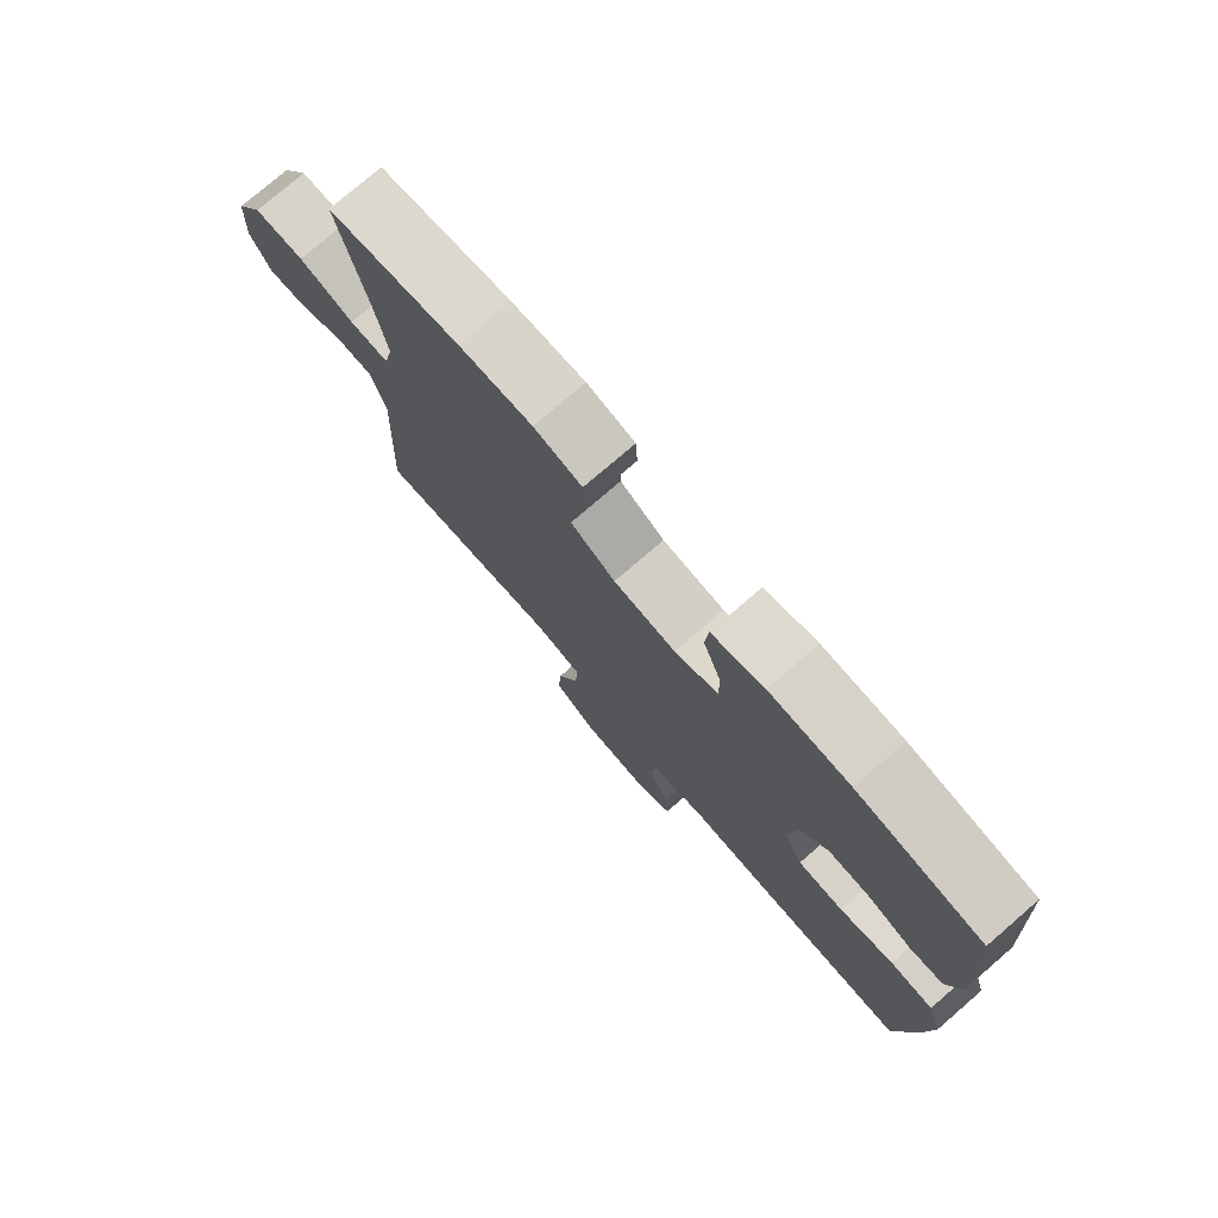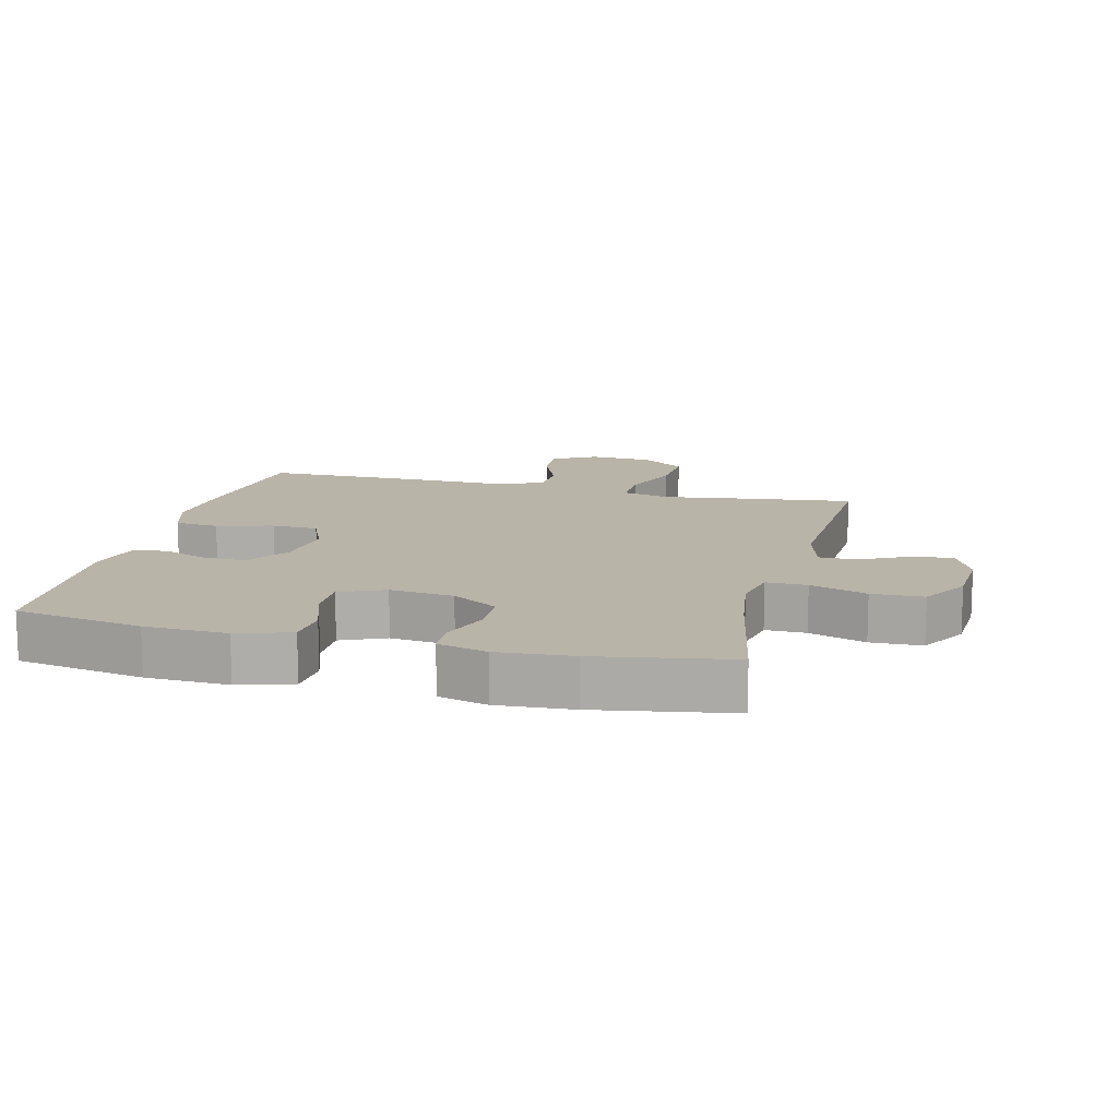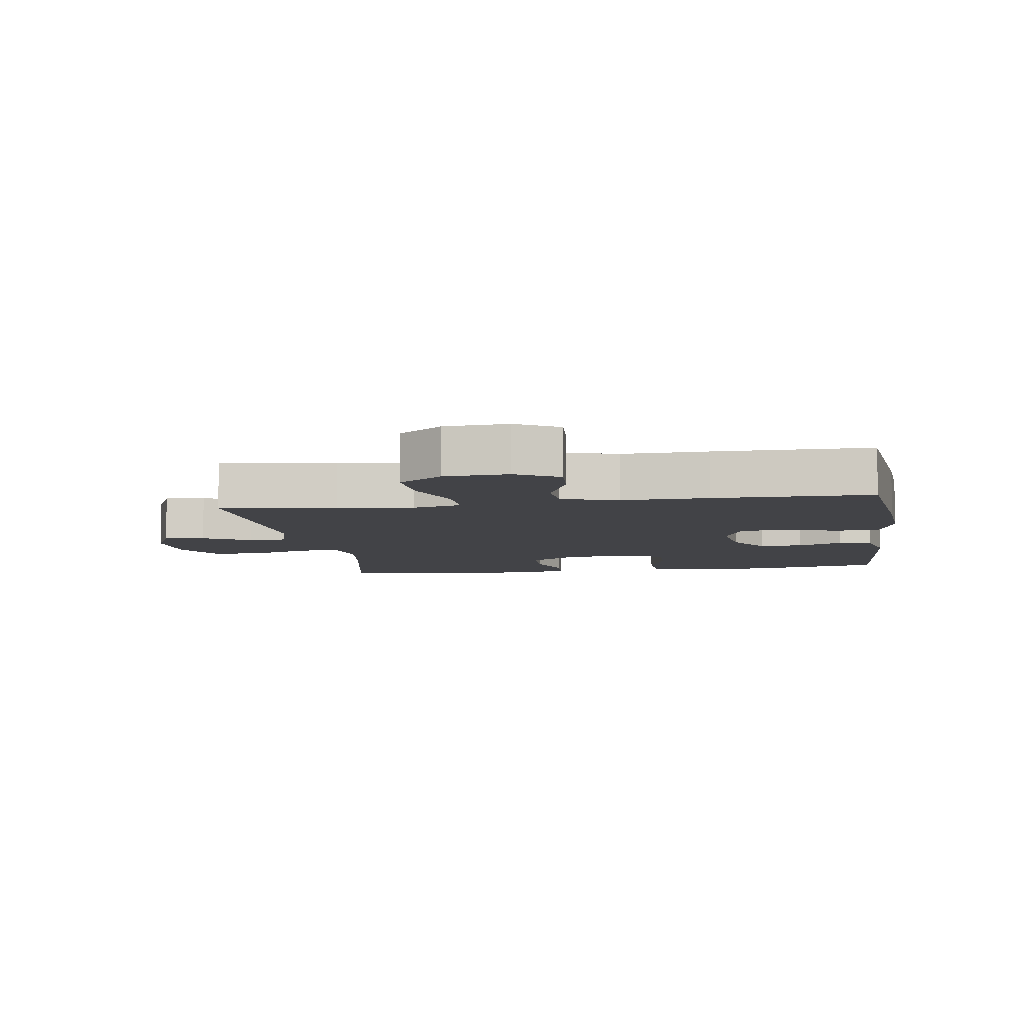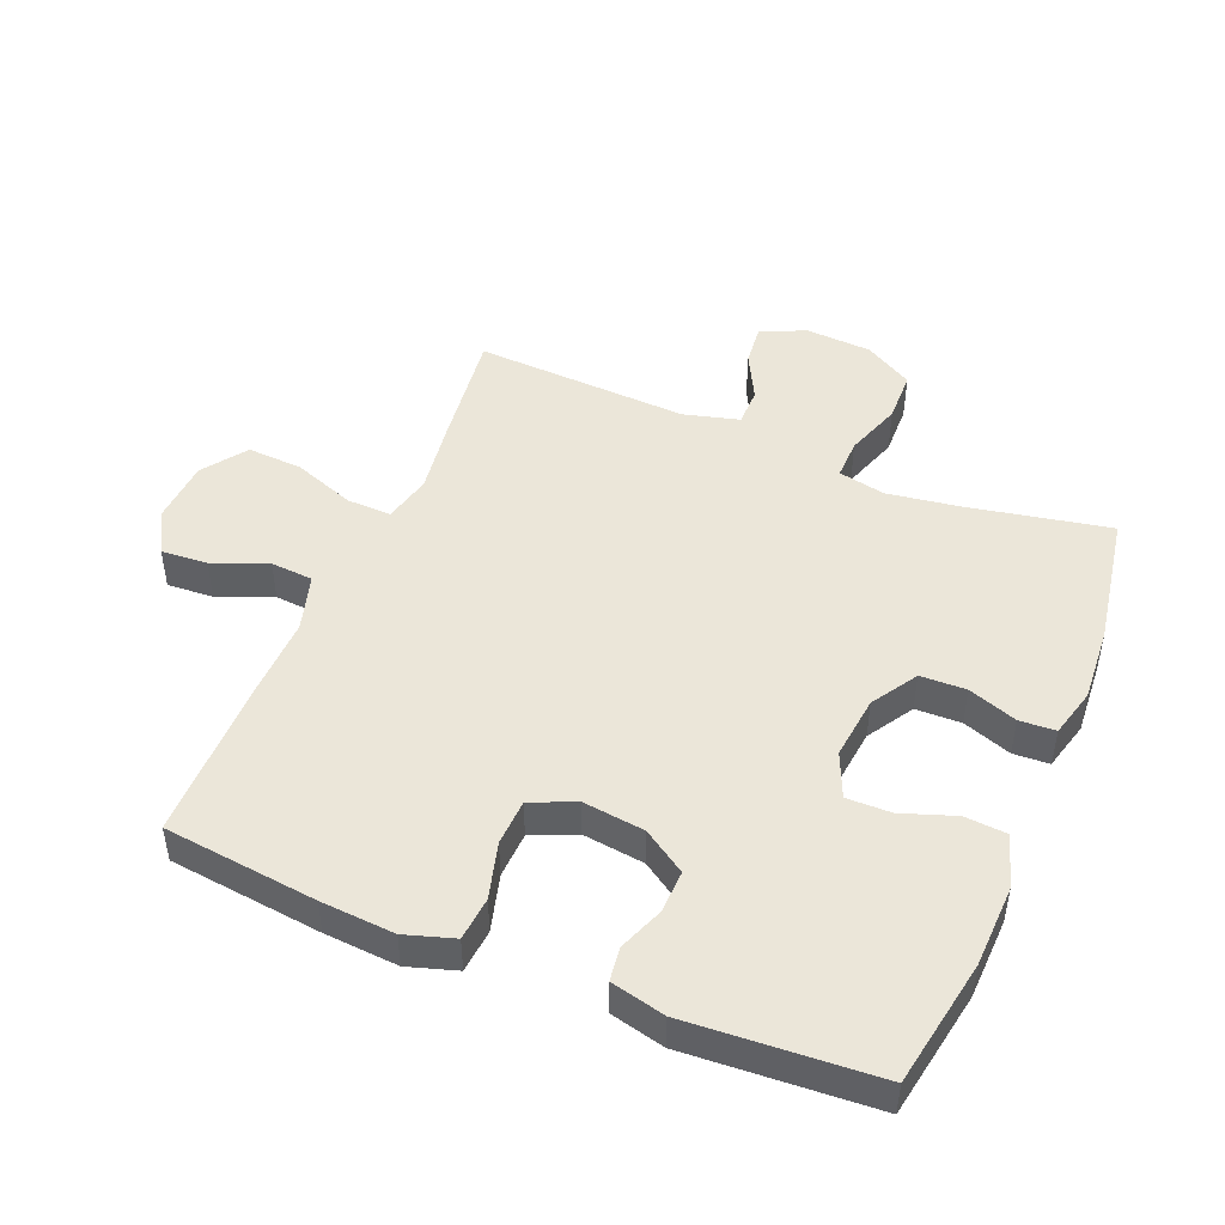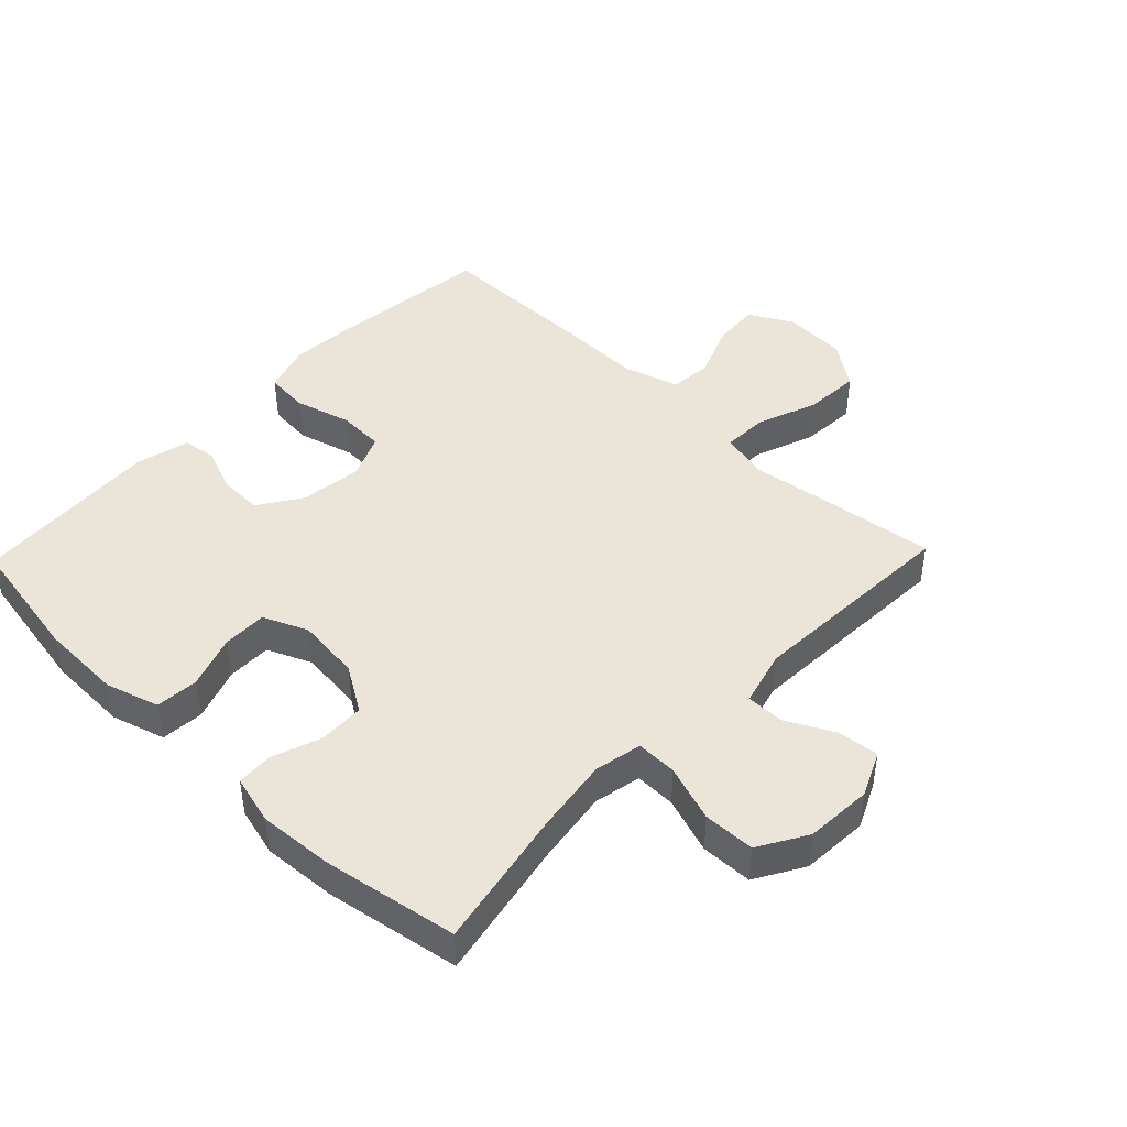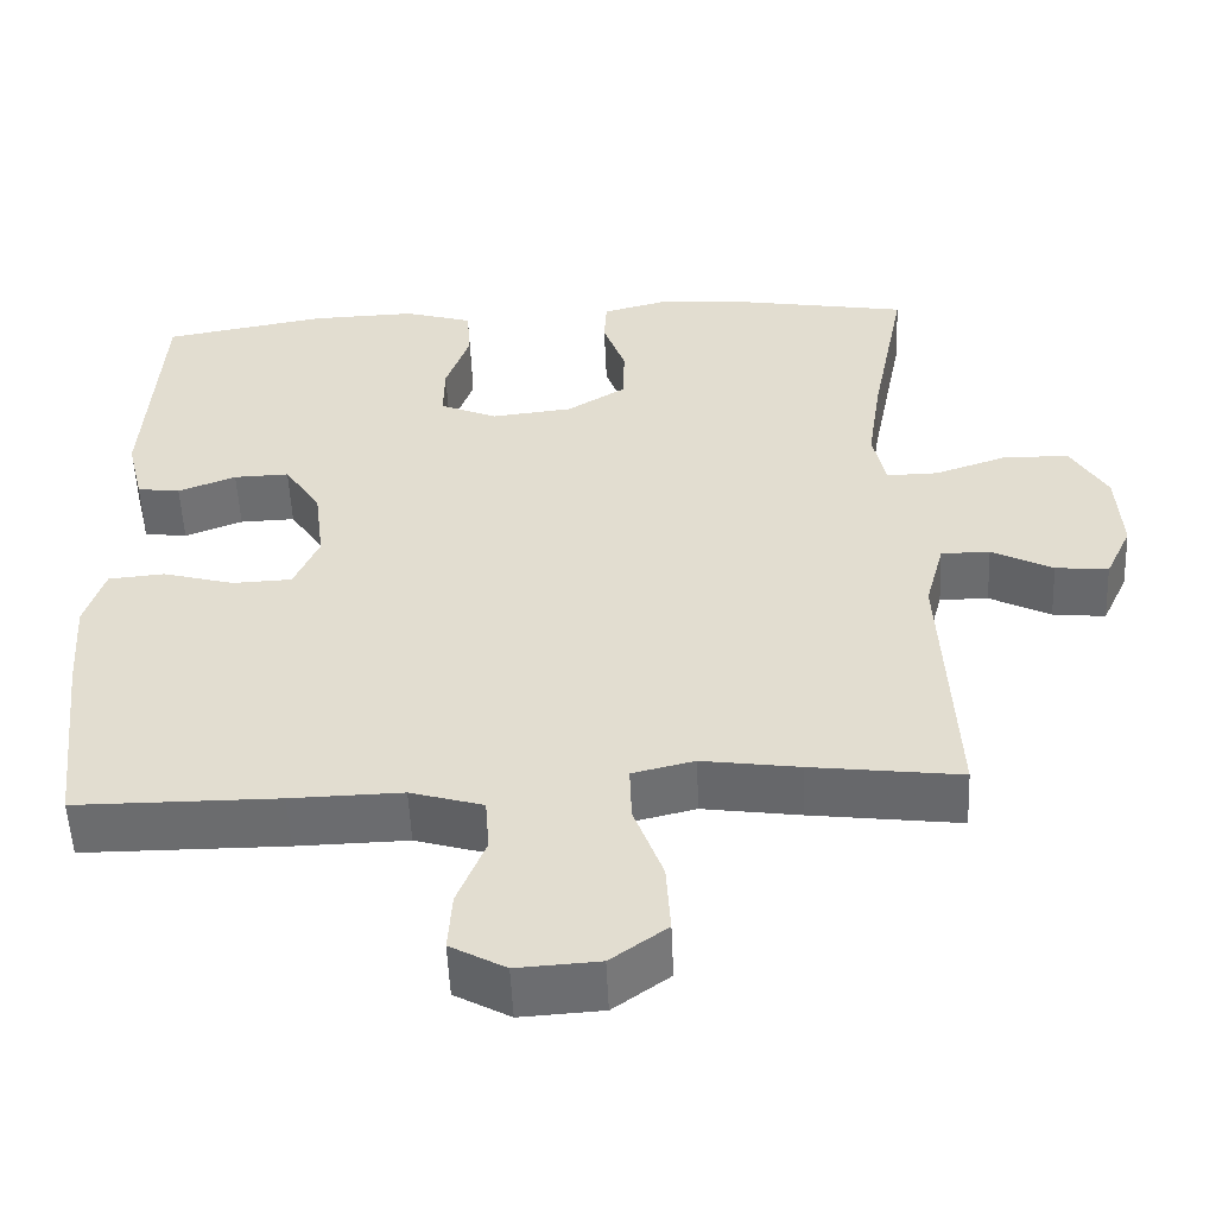
<metadata>
{"format":"obj","ext":"obj","renderer":"f3d","projection":"perspective","resolution":1024,"background":"white","views":[{"elev":77.1,"azim":-130.8,"up":"+Z"},{"elev":13.2,"azim":14.1,"up":"+Y"},{"elev":-7.4,"azim":-171.4,"up":"+Y"},{"elev":47.4,"azim":-67.5,"up":"+Y"},{"elev":44.5,"azim":43.9,"up":"+Y"},{"elev":-53.6,"azim":2.5,"up":"+Z"}]}
</metadata>
<code>
v 0.5 0.07 -0.5
v 0.319 0.07 -0.477
v 0.201 0.07 -0.46
v 0.126 0.07 -0.478
v 0.128 0.07 -0.547
v 0.163 0.07 -0.643
v 0.168 0.07 -0.729
v 0.1 0.07 -0.778
v 0.001 0.07 -0.784
v -0.066 0.07 -0.747
v -0.061 0.07 -0.675
v -0.027 0.07 -0.59
v -0.032 0.07 -0.524
v -0.12 0.07 -0.498
v -0.255 0.07 -0.501
v -0.5 0.07 -0.5
v -0.527 0.07 -0.262
v -0.535 0.07 -0.147
v -0.511 0.07 -0.071
v -0.443 0.07 -0.065
v -0.356 0.07 -0.089
v -0.284 0.07 -0.086
v -0.254 0.07 -0.017
v -0.266 0.07 0.079
v -0.31 0.07 0.146
v -0.377 0.07 0.144
v -0.447 0.07 0.117
v -0.499 0.07 0.124
v -0.519 0.07 0.208
v -0.5 0.07 0.5
v -0.302 0.07 0.535
v -0.175 0.07 0.539
v -0.092 0.07 0.514
v -0.087 0.07 0.448
v -0.116 0.07 0.365
v -0.117 0.07 0.296
v -0.048 0.07 0.266
v 0.051 0.07 0.277
v 0.122 0.07 0.321
v 0.124 0.07 0.392
v 0.097 0.07 0.468
v 0.1 0.07 0.524
v 0.176 0.07 0.544
v 0.292 0.07 0.536
v 0.5 0.07 0.5
v 0.457 0.07 0.281
v 0.44 0.07 0.167
v 0.455 0.07 0.094
v 0.518 0.07 0.095
v 0.606 0.07 0.125
v 0.686 0.07 0.123
v 0.73 0.07 0.048
v 0.736 0.07 -0.056
v 0.704 0.07 -0.125
v 0.64 0.07 -0.118
v 0.566 0.07 -0.08
v 0.507 0.07 -0.08
v 0.484 0.07 -0.166
v 0.5 0 -0.5
v 0.319 0 -0.477
v 0.201 0 -0.46
v 0.126 0 -0.478
v 0.128 0 -0.547
v 0.163 0 -0.643
v 0.168 0 -0.729
v 0.1 0 -0.778
v 0.001 0 -0.784
v -0.066 0 -0.747
v -0.061 0 -0.675
v -0.027 0 -0.59
v -0.032 0 -0.524
v -0.12 0 -0.498
v -0.255 0 -0.501
v -0.5 0 -0.5
v -0.527 0 -0.262
v -0.535 0 -0.147
v -0.511 0 -0.071
v -0.443 0 -0.065
v -0.356 0 -0.089
v -0.284 0 -0.086
v -0.254 0 -0.017
v -0.266 0 0.079
v -0.31 0 0.146
v -0.377 0 0.144
v -0.447 0 0.117
v -0.499 0 0.124
v -0.519 0 0.208
v -0.5 0 0.5
v -0.302 0 0.535
v -0.175 0 0.539
v -0.092 0 0.514
v -0.087 0 0.448
v -0.116 0 0.365
v -0.117 0 0.296
v -0.048 0 0.266
v 0.051 0 0.277
v 0.122 0 0.321
v 0.124 0 0.392
v 0.097 0 0.468
v 0.1 0 0.524
v 0.176 0 0.544
v 0.292 0 0.536
v 0.5 0 0.5
v 0.457 0 0.281
v 0.44 0 0.167
v 0.455 0 0.094
v 0.518 0 0.095
v 0.606 0 0.125
v 0.686 0 0.123
v 0.73 0 0.048
v 0.736 0 -0.056
v 0.704 0 -0.125
v 0.64 0 -0.118
v 0.566 0 -0.08
v 0.507 0 -0.08
v 0.484 0 -0.166
f 53 54 55 56
f 53 56 57
f 52 53 57
f 49 50 51 52
f 48 49 52 57
f 43 44 45 46
f 43 46 47
f 40 41 42 43
f 39 40 43 47
f 38 39 47 48
f 32 33 34 35
f 32 35 36
f 31 32 36
f 30 31 36
f 29 30 36
f 26 27 28 29
f 25 26 29 36
f 24 25 36 37
f 18 19 20 21
f 18 21 22
f 17 18 22
f 14 15 16 17
f 13 14 17 22
f 9 10 11 12
f 9 12 13
f 8 9 13
f 5 6 7 8
f 4 5 8 13
f 58 1 2 3
f 58 3 4
f 23 24 37 38
f 38 48 57 58
f 22 23 38 58
f 4 13 22 58
f 114 113 112 111
f 115 114 111
f 115 111 110
f 110 109 108 107
f 115 110 107 106
f 104 103 102 101
f 105 104 101
f 101 100 99 98
f 105 101 98 97
f 106 105 97 96
f 93 92 91 90
f 94 93 90
f 94 90 89
f 94 89 88
f 94 88 87
f 87 86 85 84
f 94 87 84 83
f 95 94 83 82
f 79 78 77 76
f 80 79 76
f 80 76 75
f 75 74 73 72
f 80 75 72 71
f 70 69 68 67
f 71 70 67
f 71 67 66
f 66 65 64 63
f 71 66 63 62
f 61 60 59 116
f 62 61 116
f 96 95 82 81
f 116 115 106 96
f 116 96 81 80
f 116 80 71 62
f 1 59 60 2
f 2 60 61 3
f 3 61 62 4
f 4 62 63 5
f 5 63 64 6
f 6 64 65 7
f 7 65 66 8
f 8 66 67 9
f 9 67 68 10
f 10 68 69 11
f 11 69 70 12
f 12 70 71 13
f 13 71 72 14
f 14 72 73 15
f 15 73 74 16
f 16 74 75 17
f 17 75 76 18
f 18 76 77 19
f 19 77 78 20
f 20 78 79 21
f 21 79 80 22
f 22 80 81 23
f 23 81 82 24
f 24 82 83 25
f 25 83 84 26
f 26 84 85 27
f 27 85 86 28
f 28 86 87 29
f 29 87 88 30
f 30 88 89 31
f 31 89 90 32
f 32 90 91 33
f 33 91 92 34
f 34 92 93 35
f 35 93 94 36
f 36 94 95 37
f 37 95 96 38
f 38 96 97 39
f 39 97 98 40
f 40 98 99 41
f 41 99 100 42
f 42 100 101 43
f 43 101 102 44
f 44 102 103 45
f 45 103 104 46
f 46 104 105 47
f 47 105 106 48
f 48 106 107 49
f 49 107 108 50
f 50 108 109 51
f 51 109 110 52
f 52 110 111 53
f 53 111 112 54
f 54 112 113 55
f 55 113 114 56
f 56 114 115 57
f 57 115 116 58
f 58 116 59 1

</code>
